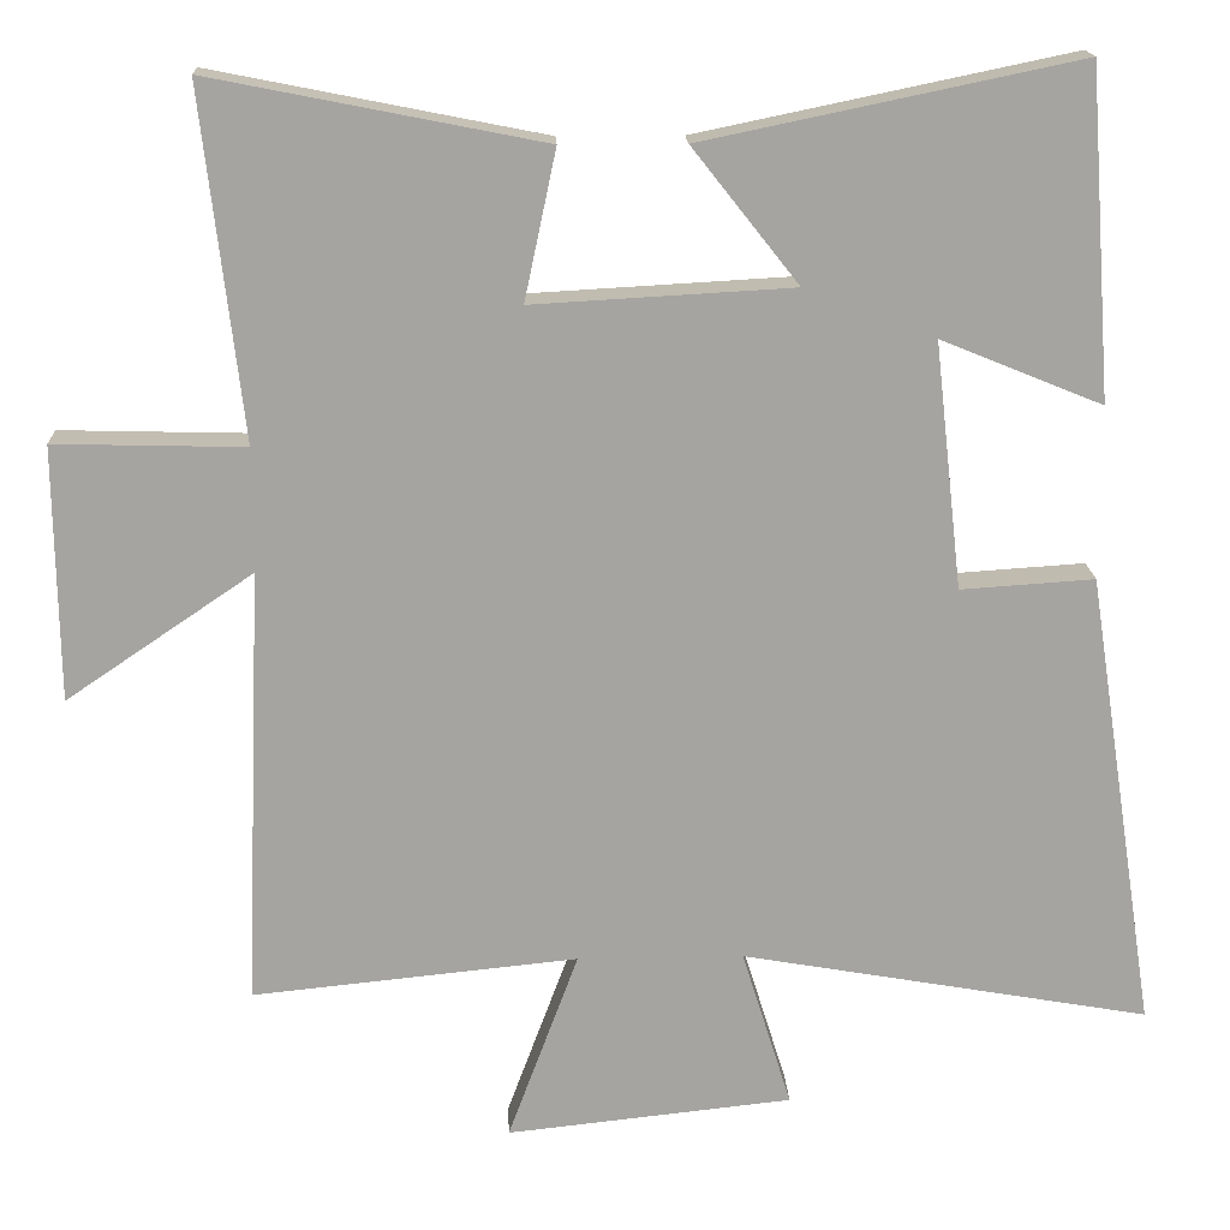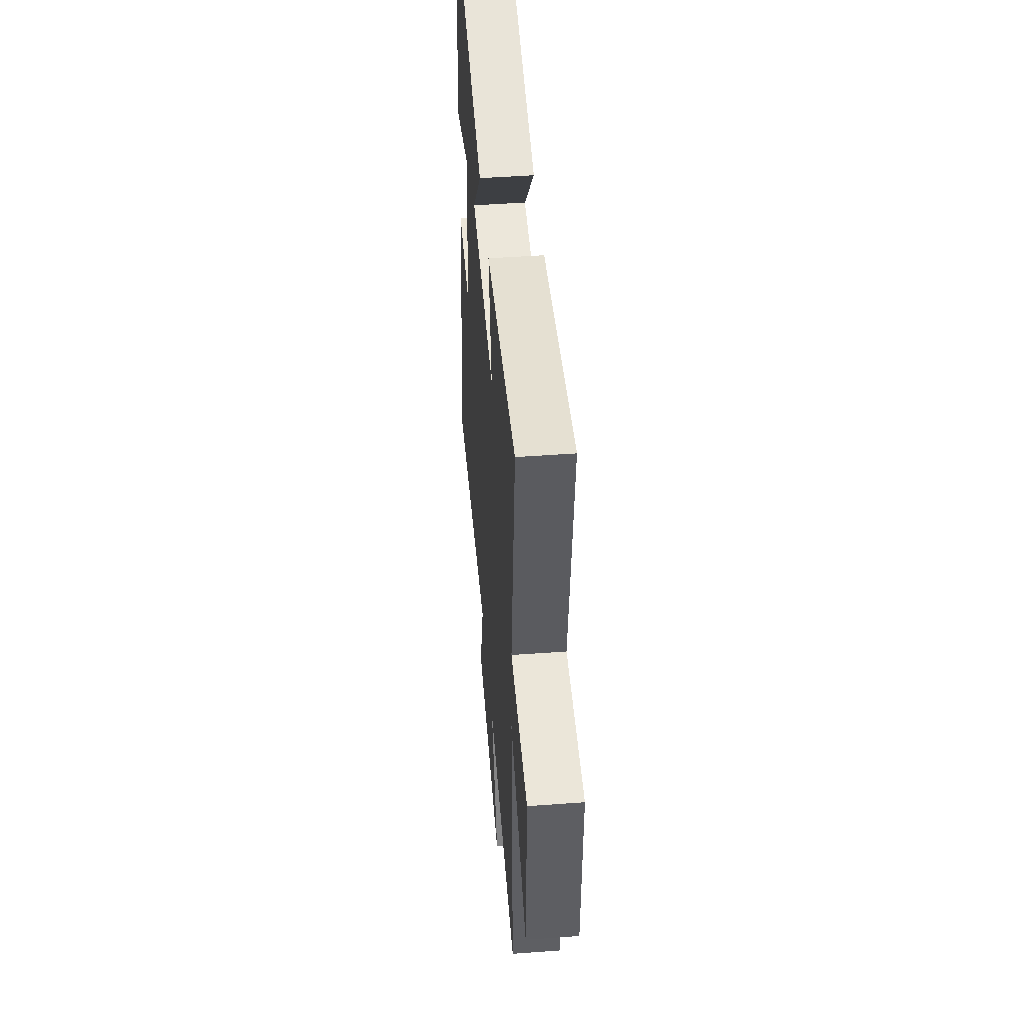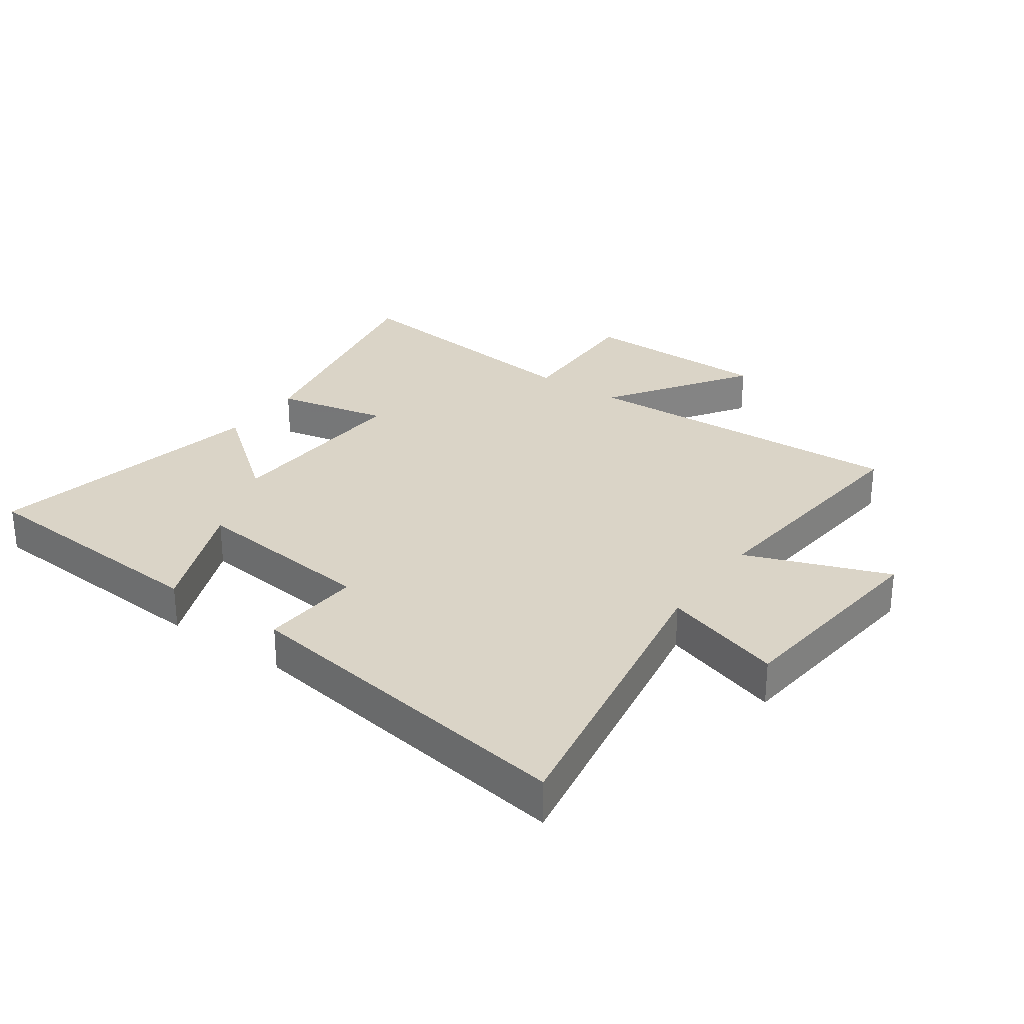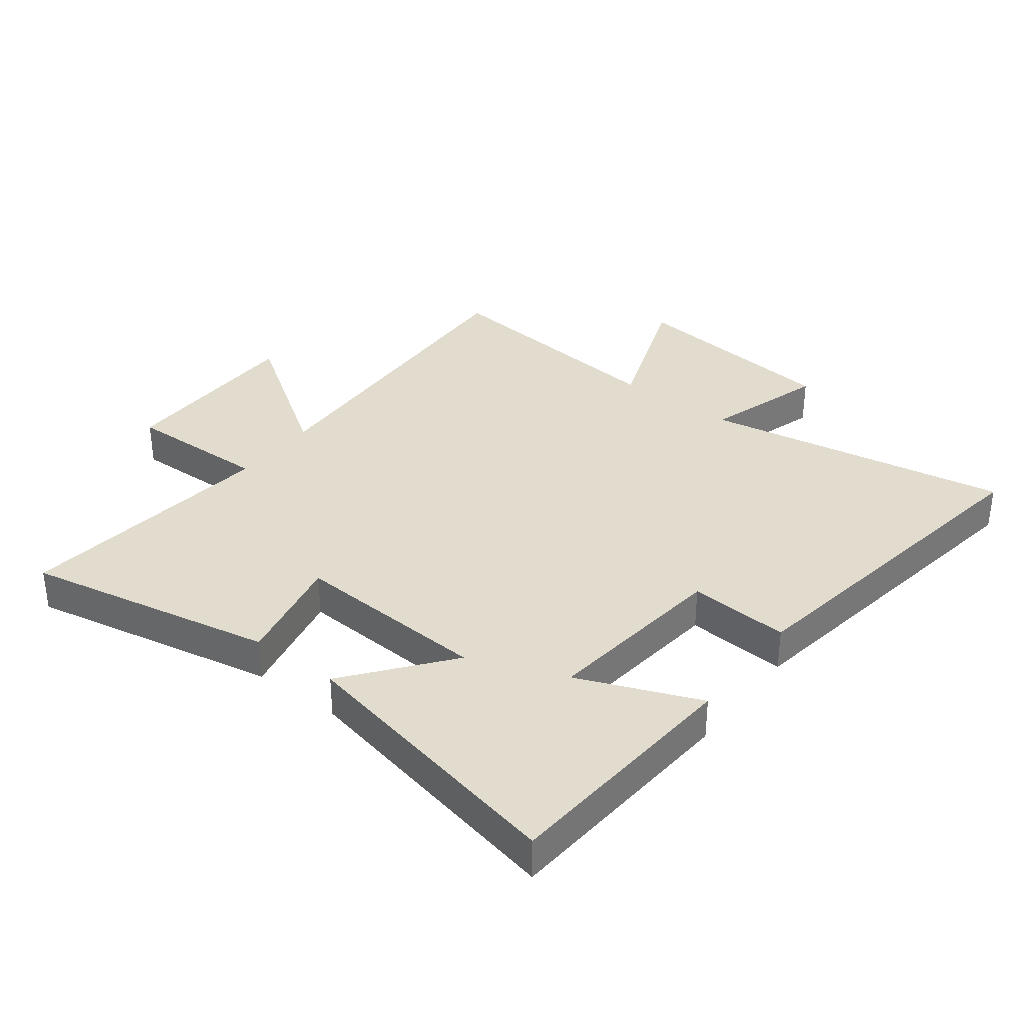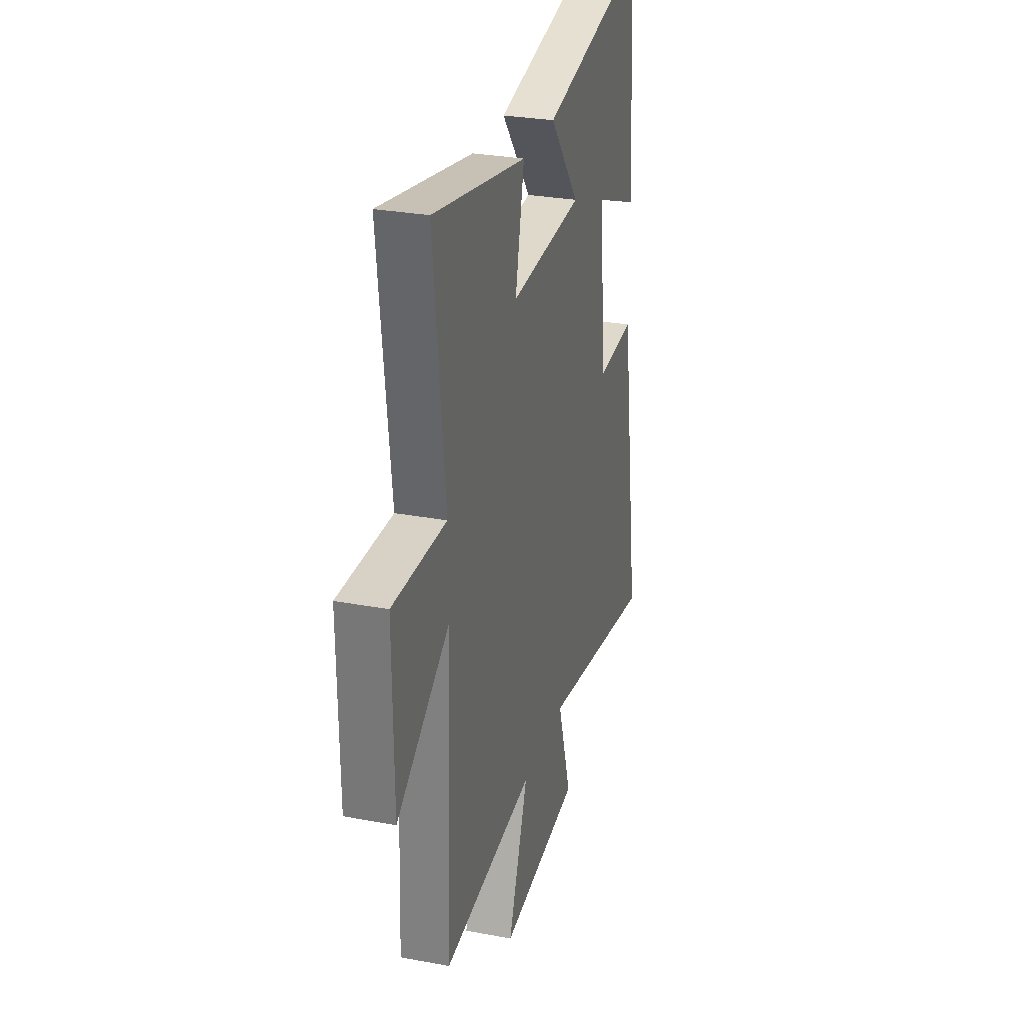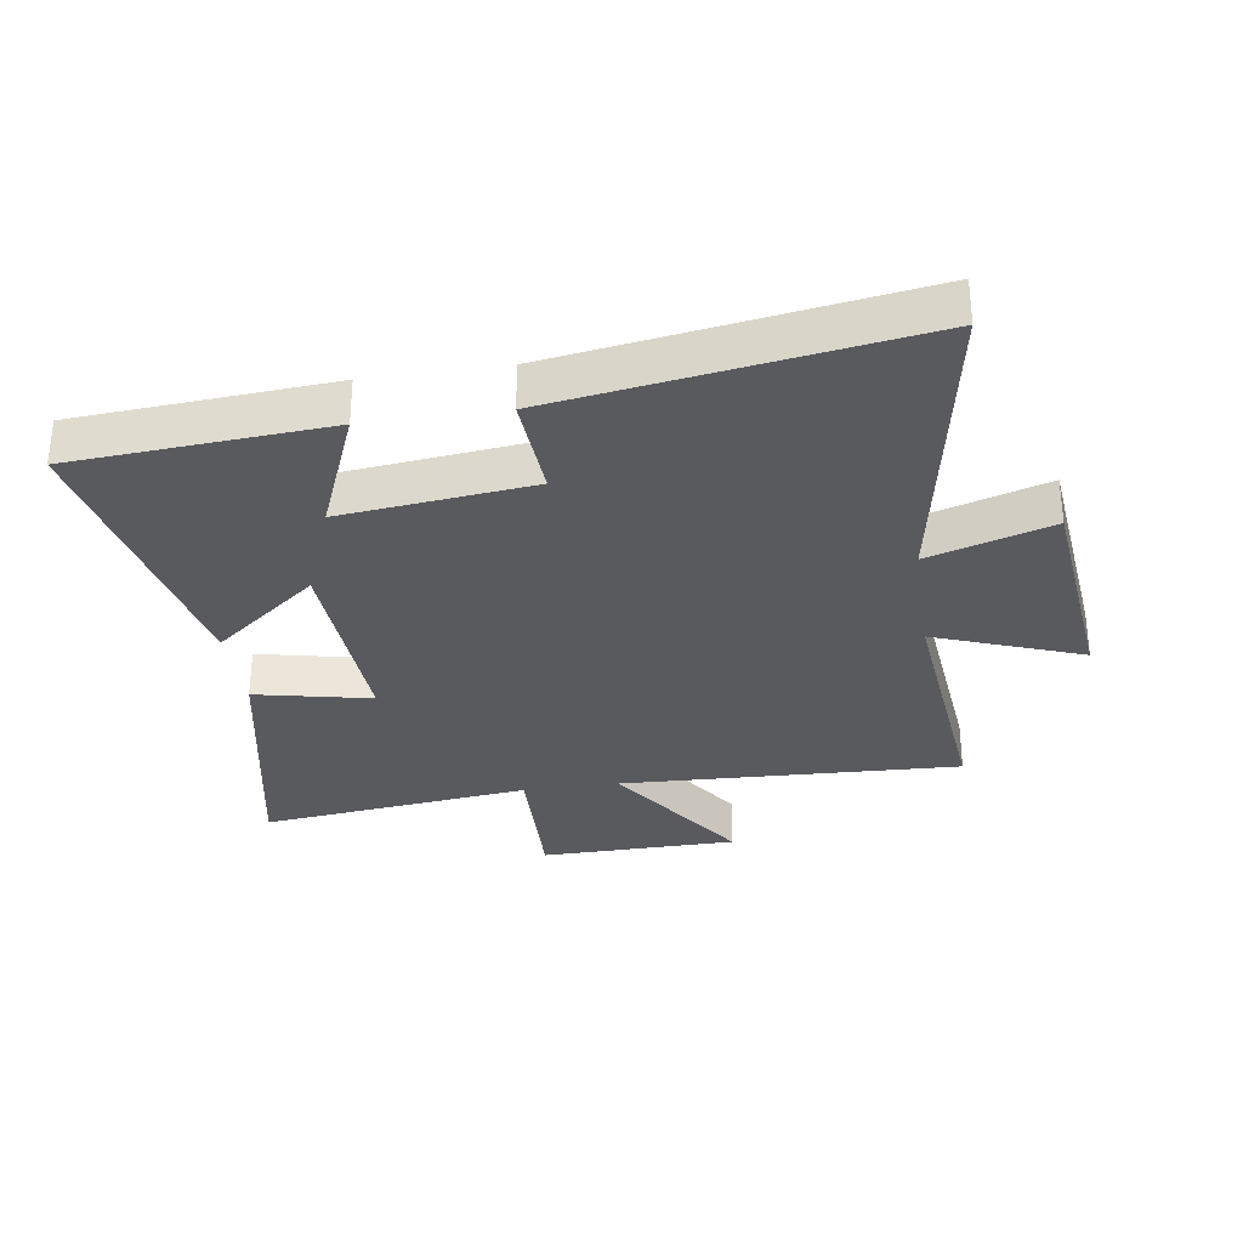
<metadata>
{"format":"obj","ext":"obj","renderer":"f3d","projection":"perspective","resolution":1024,"background":"white","views":[{"elev":16.8,"azim":-2.4,"up":"+Z"},{"elev":49.3,"azim":-94.6,"up":"+Z"},{"elev":28.9,"azim":125.2,"up":"+Y"},{"elev":34.7,"azim":37.4,"up":"+Y"},{"elev":28.9,"azim":-74.4,"up":"+Z"},{"elev":-31.6,"azim":98.4,"up":"+Y"}]}
</metadata>
<code>
v -0.55 0.07 0.581
v -0.141 0.07 0.5
v -0.18 0.07 0.316
v 0.14 0.07 0.334
v 0.009 0.07 0.5
v 0.471 0.07 0.596
v 0.5 0.07 0.191
v 0.301 0.07 0.272
v 0.335 0.07 -0.032
v 0.5 0.07 -0.021
v 0.587 0.07 -0.588
v 0.083 0.07 -0.5
v 0.144 0.07 -0.696
v -0.208 0.07 -0.734
v -0.121 0.07 -0.5
v -0.522 0.07 -0.541
v -0.5 0.07 -0.001
v -0.73 0.07 -0.157
v -0.734 0.07 0.157
v -0.5 0.07 0.151
v -0.55 0 0.581
v -0.141 0 0.5
v -0.18 0 0.316
v 0.14 0 0.334
v 0.009 0 0.5
v 0.471 0 0.596
v 0.5 0 0.191
v 0.301 0 0.272
v 0.335 0 -0.032
v 0.5 0 -0.021
v 0.587 0 -0.588
v 0.083 0 -0.5
v 0.144 0 -0.696
v -0.208 0 -0.734
v -0.121 0 -0.5
v -0.522 0 -0.541
v -0.5 0 -0.001
v -0.73 0 -0.157
v -0.734 0 0.157
v -0.5 0 0.151
f 17 18 19 20
f 15 16 17
f 15 17 20
f 12 13 14 15
f 12 15 20 1
f 9 10 11 12
f 8 9 12
f 5 6 7 8
f 4 5 8
f 3 4 8 12
f 1 2 3
f 1 3 12
f 40 39 38 37
f 37 36 35
f 40 37 35
f 35 34 33 32
f 21 40 35 32
f 32 31 30 29
f 32 29 28
f 28 27 26 25
f 28 25 24
f 32 28 24 23
f 23 22 21
f 32 23 21
f 1 21 22 2
f 2 22 23 3
f 3 23 24 4
f 4 24 25 5
f 5 25 26 6
f 6 26 27 7
f 7 27 28 8
f 8 28 29 9
f 9 29 30 10
f 10 30 31 11
f 11 31 32 12
f 12 32 33 13
f 13 33 34 14
f 14 34 35 15
f 15 35 36 16
f 16 36 37 17
f 17 37 38 18
f 18 38 39 19
f 19 39 40 20
f 20 40 21 1

</code>
